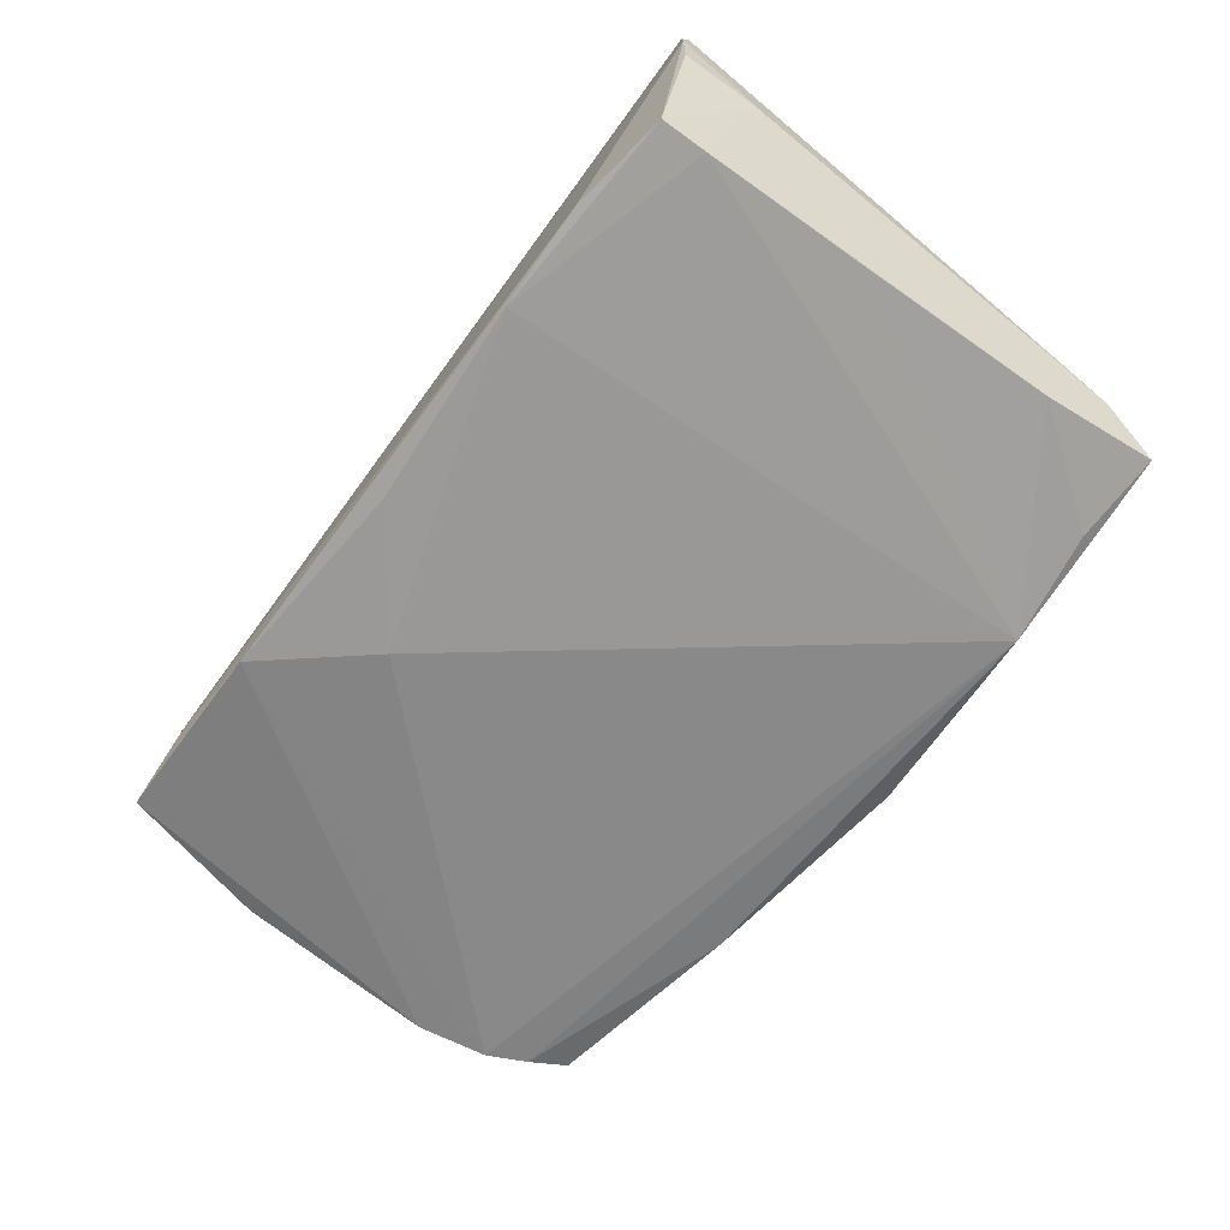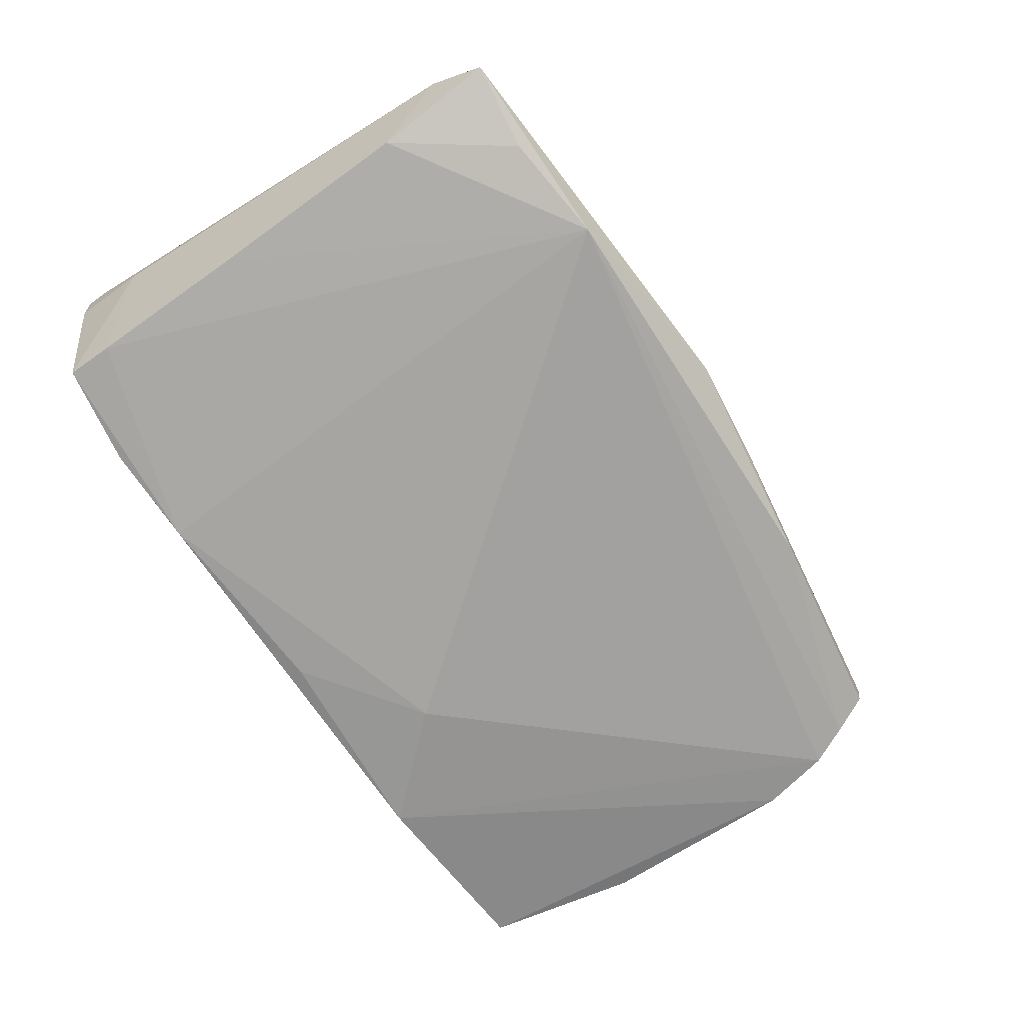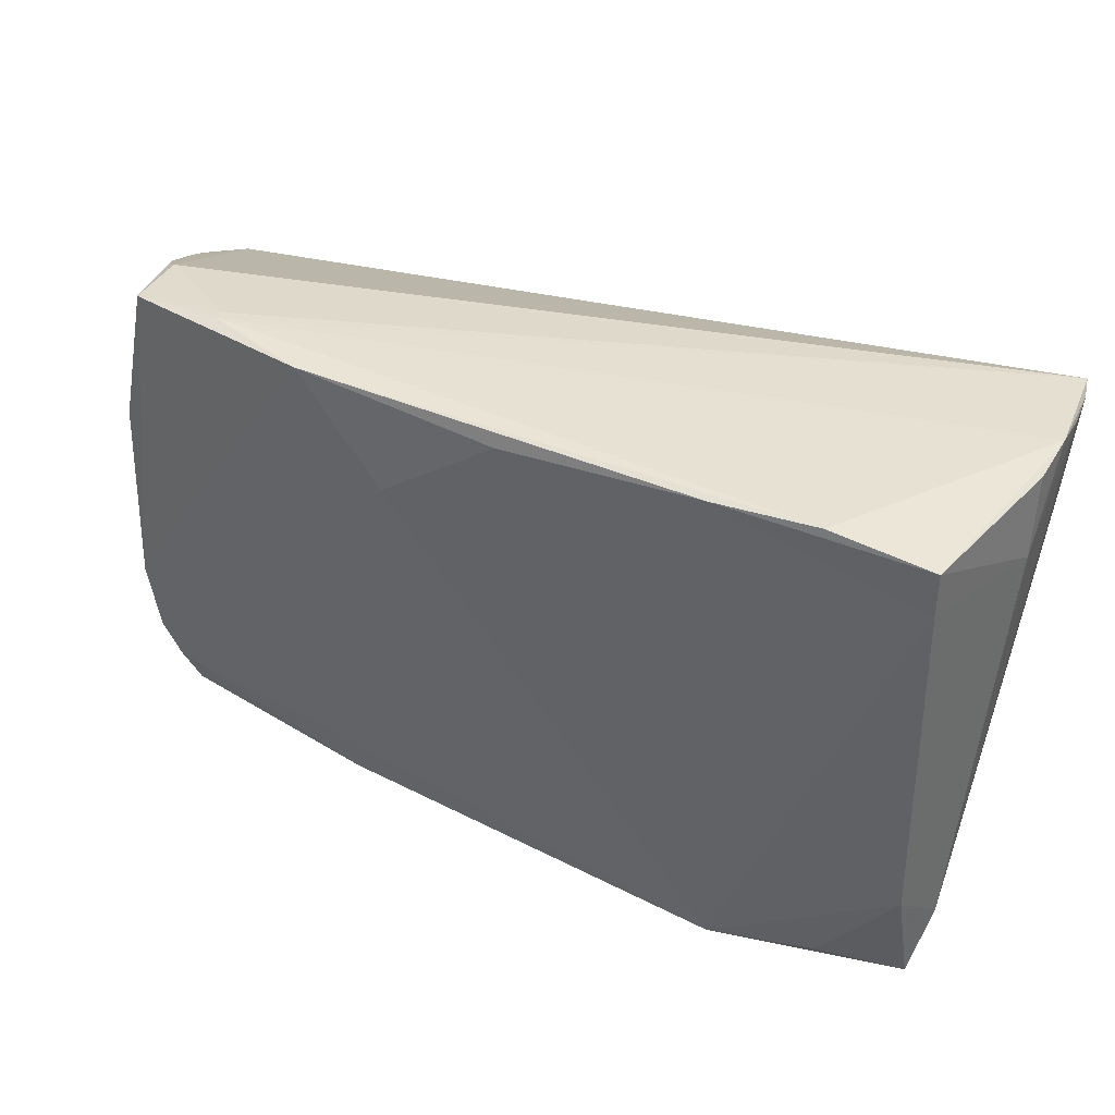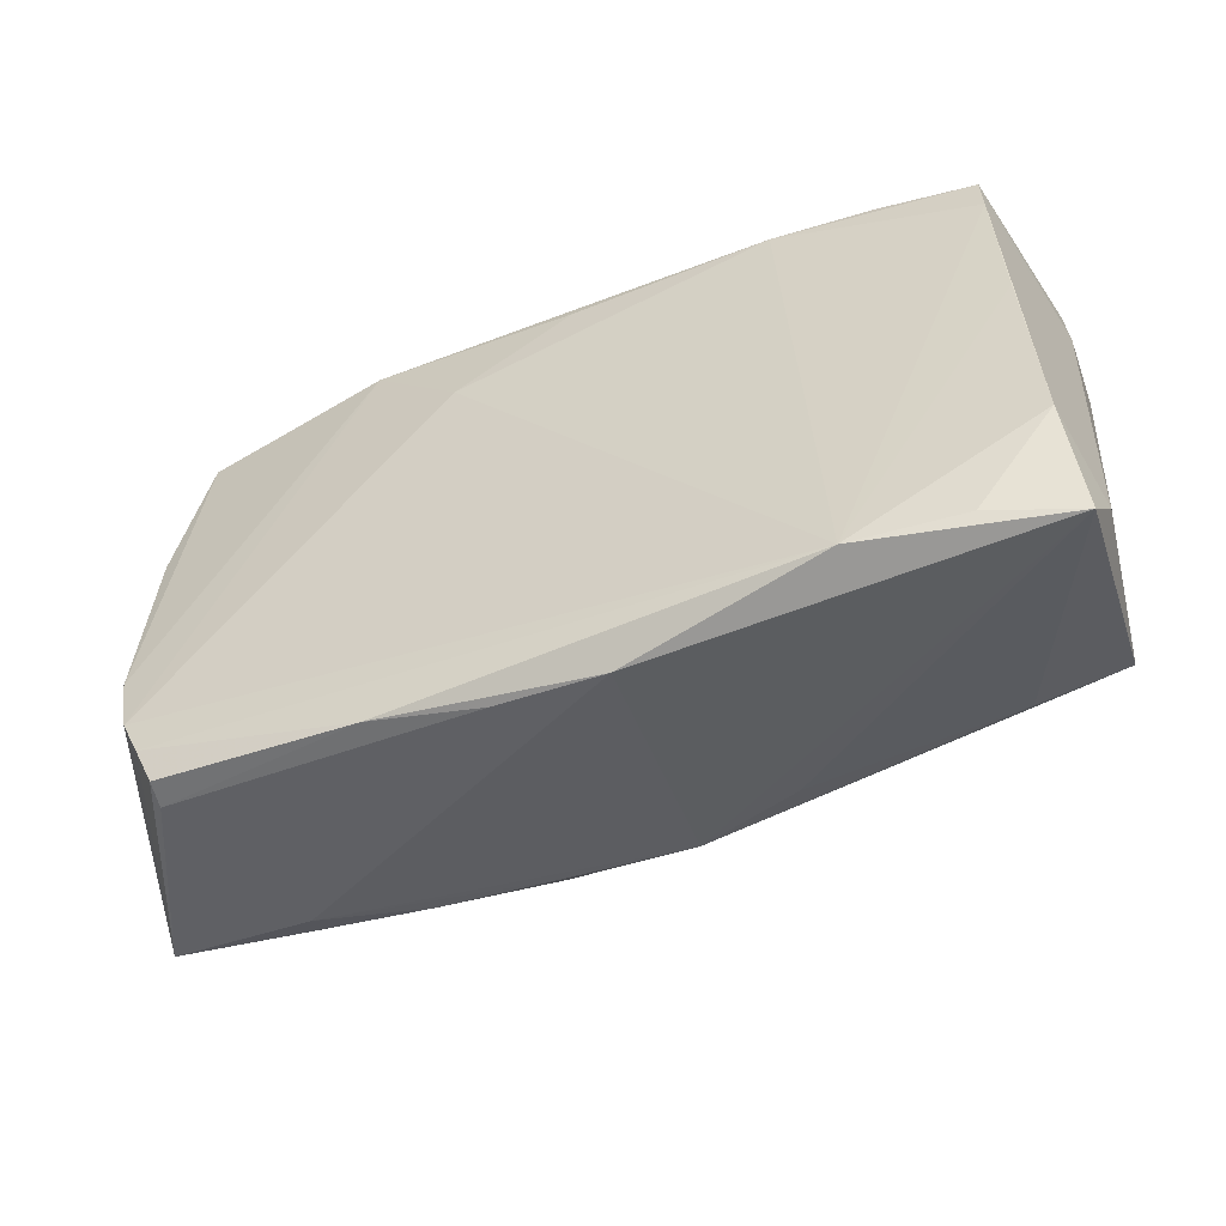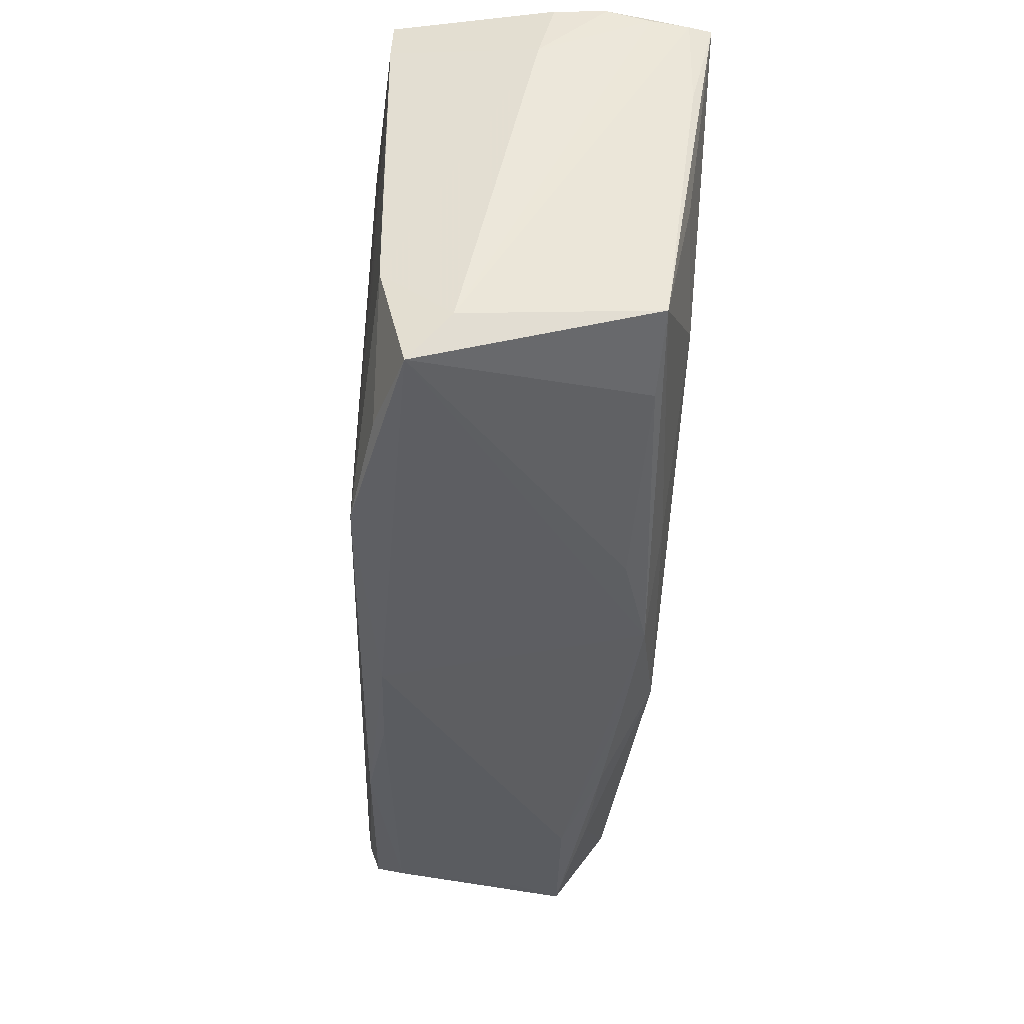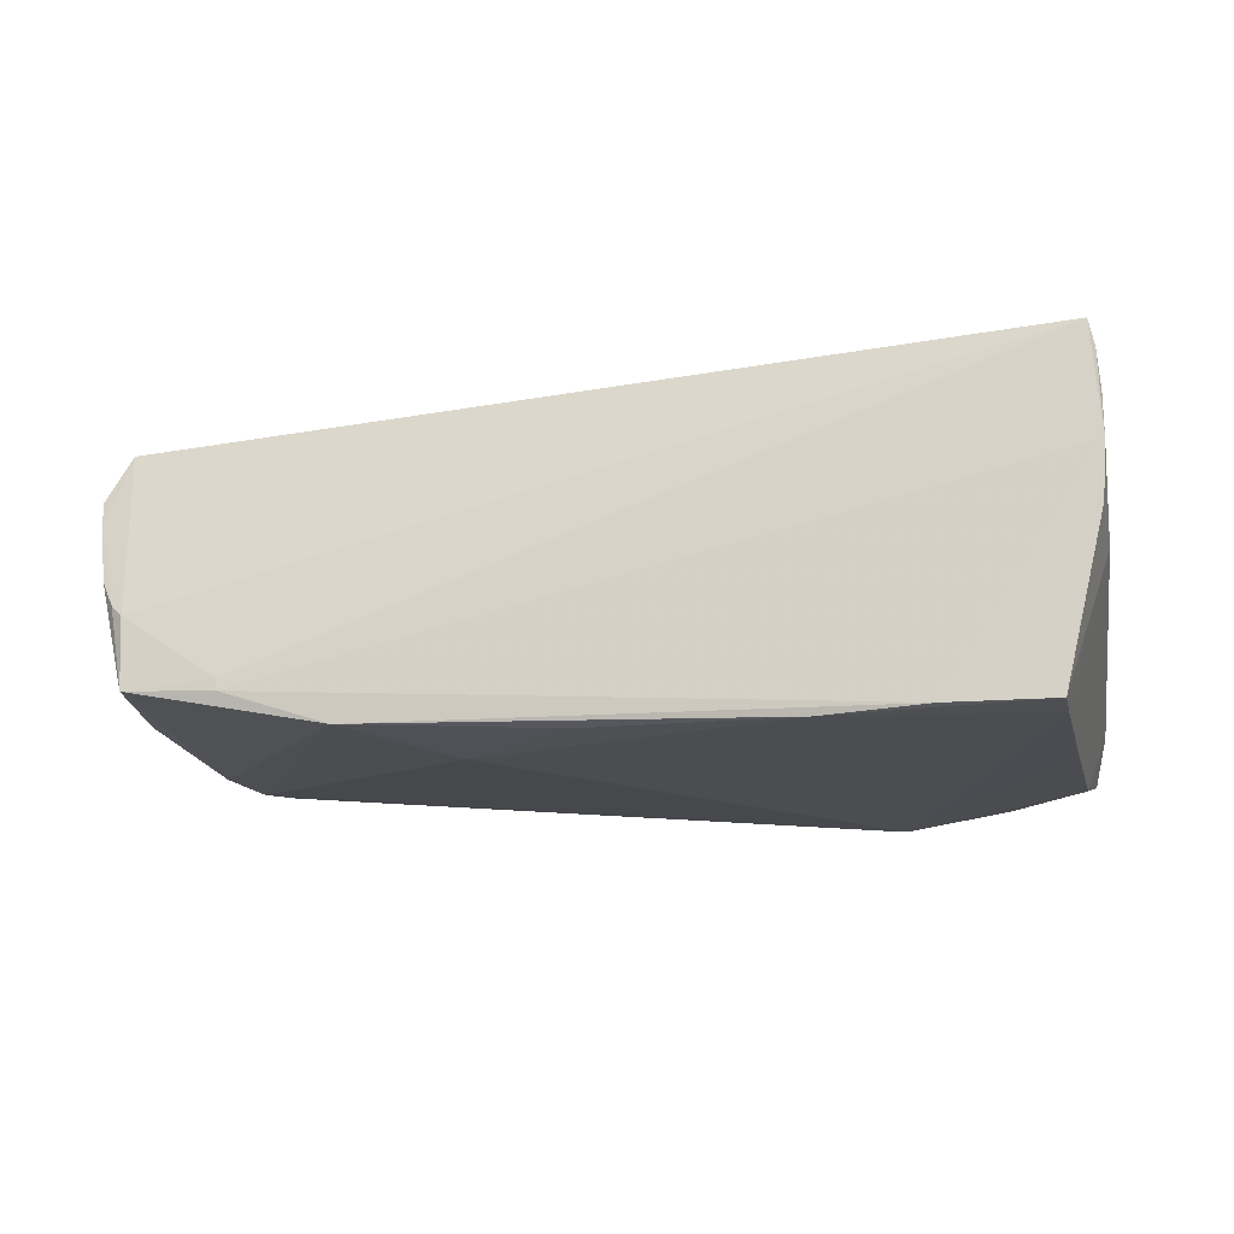
<metadata>
{"format":"obj","ext":"obj","renderer":"f3d","projection":"perspective","resolution":1024,"background":"white","views":[{"elev":-68.7,"azim":-126.6,"up":"+Z"},{"elev":-73.6,"azim":-55.8,"up":"+Z"},{"elev":40.8,"azim":-154.3,"up":"+Y"},{"elev":-55.0,"azim":-159.8,"up":"+Y"},{"elev":-44.2,"azim":-95.7,"up":"+Y"},{"elev":-15.6,"azim":-167.7,"up":"+Z"}]}
</metadata>
<code>
v 0.05438 -0.01303 0.01863
v 0.05371 0.02443 0.00689
v -0.05602 0.03225 -0.0003023
v -0.02693 0.03382 -0.02092
v -0.05644 0.03135 0.01167
v -0.05129 5.538e-05 0.01546
v 0.0463 0.03342 -0.0145
v 0.01257 -0.01868 0.01958
v -0.05138 0.03244 -0.01995
v 0.05089 -0.009052 -0.0153
v 0.03525 0.03403 -0.01377
v 0.05598 -0.02246 0.01203
v 0.05528 -0.01666 0.01598
v 0.05238 0.0199 0.01683
v -0.01365 0.01792 0.02092
v 0.01137 -0.02348 0.01537
v -0.05636 0.02308 -0.002394
v -0.02993 -0.03166 -0.02092
v 0.04883 0.03117 -0.004364
v -0.05607 0.03126 0.01649
v 0.0453 -0.02664 -0.01411
v -0.05648 0.03265 0.006196
v 0.007151 -0.03264 -0.01513
v -0.05272 -0.01963 0.01166
v -0.04295 -0.03024 -0.01913
v 0.05623 0.01493 0.01042
v -0.03917 0.03415 -0.02023
v 0.05648 0.006608 0.01604
v 0.05477 -0.006784 0.02008
v -0.04178 -0.02134 0.01177
v -0.03898 -0.007247 0.01705
v 0.03988 -0.02191 0.01432
v 0.05042 0.01522 -0.01412
v 0.05474 0.0223 0.01058
v 0.03862 -0.02457 0.0107
v -0.05182 0.007816 -0.01994
v -0.05478 -0.02527 -0.01155
v -0.01635 -0.02413 0.01198
v -0.05338 -0.03151 -0.0164
v 0.05629 -0.0007233 0.0195
v 0.04565 -0.02691 -0.01079
v -0.05147 0.02687 -0.02016
v 0.04711 -0.02213 -0.01525
v -0.005679 -0.03415 -0.016
v 0.02265 0.03395 -0.0193
v -0.02687 0.02188 0.02049
v -0.05514 0.01753 0.0163
v -0.02808 -0.02256 0.01248
v 0.04712 0.03237 -0.00591
v -0.01719 -0.01836 0.01652
v -0.05247 -0.01705 -0.01954
v -0.003989 -0.02355 0.01607
v 0.04919 -0.0174 -0.01566
v 0.05514 0.005965 0.01969
v 0.0352 0.03415 -0.01515
v -0.002496 0.03213 -0.02056
v -0.05542 0.03166 0.01944
v 0.05125 -0.02407 0.005377
v 0.05106 0.02888 -0.0008943
v 0.02052 -0.03043 -0.01627
v 0.0116 0.02174 -0.02092
v 0.02576 -0.02342 0.01453
f 14 49 57
f 57 55 22
f 22 55 27
f 27 9 22
f 20 57 22
f 55 57 11
f 11 57 49
f 11 7 55
f 49 7 11
f 58 41 12
f 43 12 21
f 12 41 21
f 45 27 55
f 55 7 45
f 13 1 12
f 28 34 54
f 54 34 14
f 24 57 47
f 57 20 47
f 22 9 3
f 3 17 22
f 9 17 3
f 42 17 9
f 51 17 42
f 37 17 51
f 51 39 37
f 37 47 20
f 37 39 24
f 24 47 37
f 44 39 18
f 62 35 12
f 16 35 62
f 62 8 16
f 31 8 57
f 12 1 32
f 1 8 32
f 32 62 12
f 8 62 32
f 41 58 23
f 23 58 12
f 23 35 44
f 12 35 23
f 10 45 7
f 7 33 10
f 59 33 7
f 26 34 28
f 26 10 33
f 28 12 26
f 12 10 26
f 14 57 15
f 15 54 14
f 29 8 1
f 1 13 29
f 29 15 8
f 54 15 29
f 24 39 30
f 39 38 30
f 22 17 5
f 17 37 5
f 5 20 22
f 5 37 20
f 25 39 51
f 51 18 25
f 25 18 39
f 51 42 36
f 36 18 51
f 42 18 36
f 44 18 60
f 60 23 44
f 43 21 60
f 60 18 43
f 60 21 41
f 41 23 60
f 6 57 24
f 24 31 6
f 6 31 57
f 50 31 24
f 8 31 50
f 45 10 53
f 53 12 43
f 53 10 12
f 43 18 53
f 19 7 49
f 19 59 7
f 57 8 46
f 46 15 57
f 8 15 46
f 40 13 12
f 40 29 13
f 40 12 28
f 28 54 40
f 54 29 40
f 16 8 52
f 8 50 52
f 44 35 52
f 52 35 16
f 52 39 44
f 52 38 39
f 24 30 52
f 52 50 24
f 45 53 61
f 61 53 18
f 59 19 2
f 14 34 2
f 2 49 14
f 2 19 49
f 34 26 2
f 33 59 2
f 2 26 33
f 48 30 38
f 38 52 48
f 48 52 30
f 4 61 18
f 4 18 42
f 9 27 4
f 4 42 9
f 27 45 4
f 45 61 56
f 56 4 45
f 61 4 56

</code>
